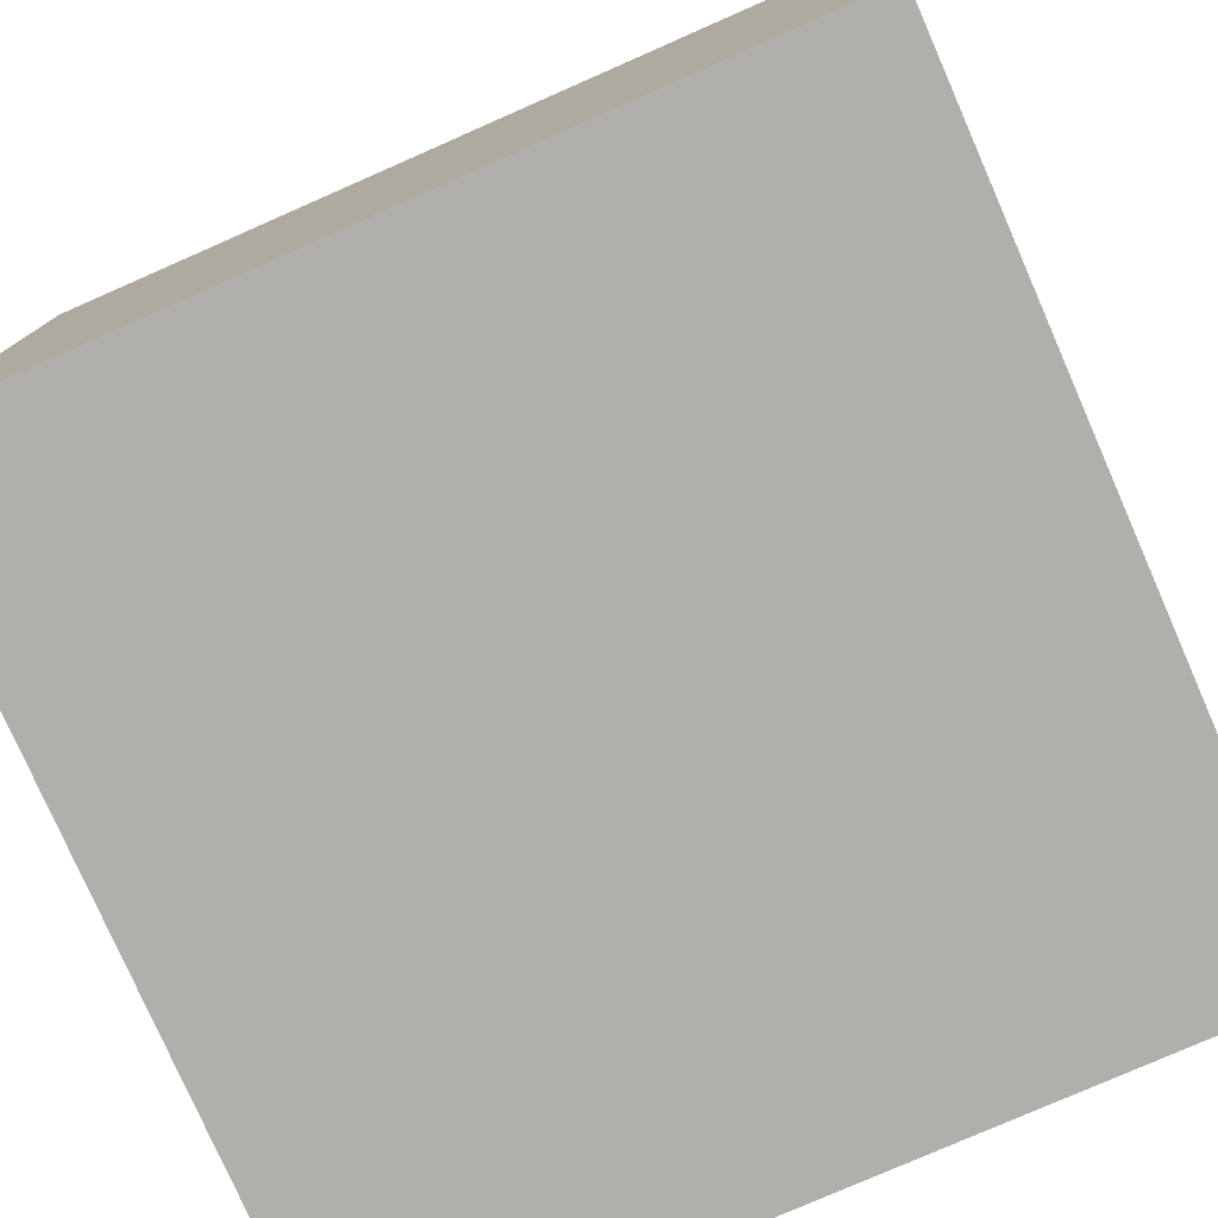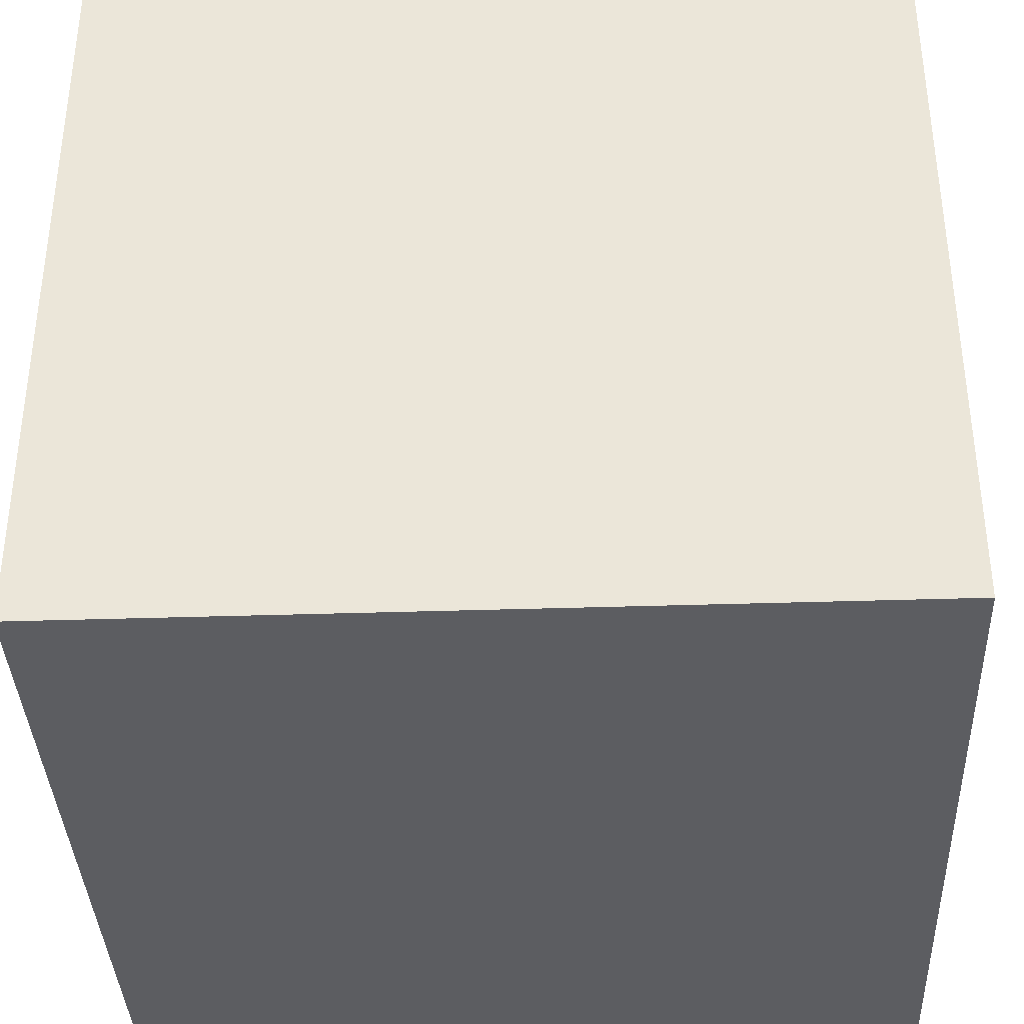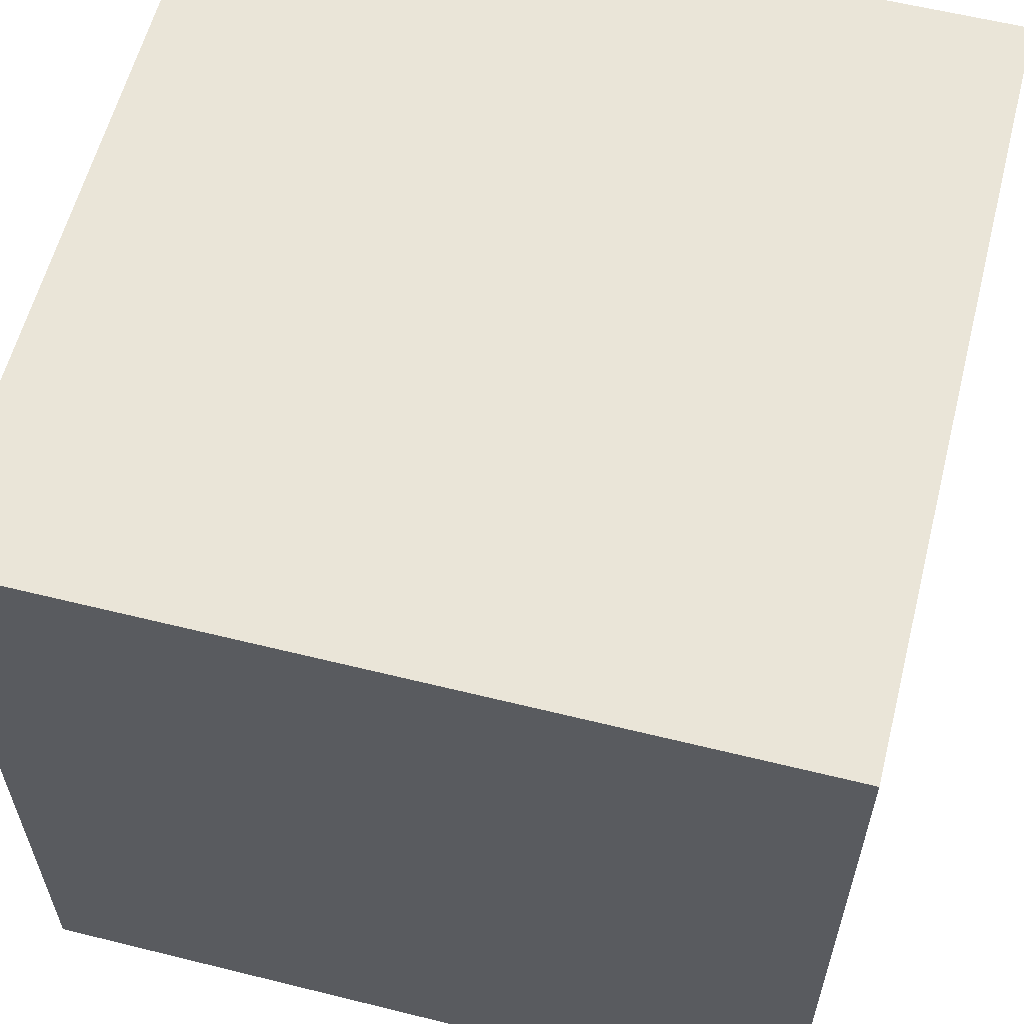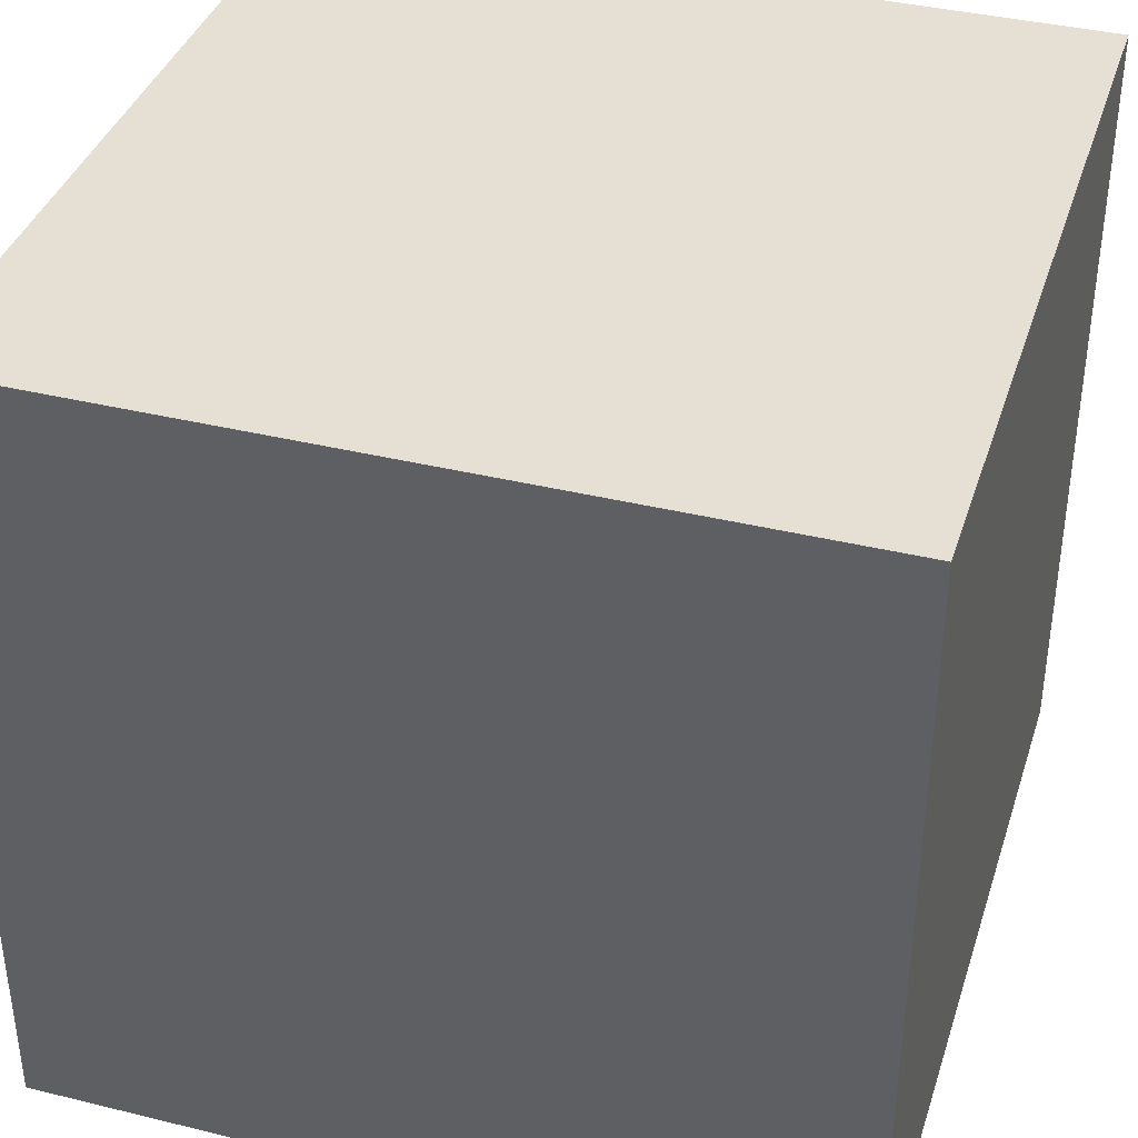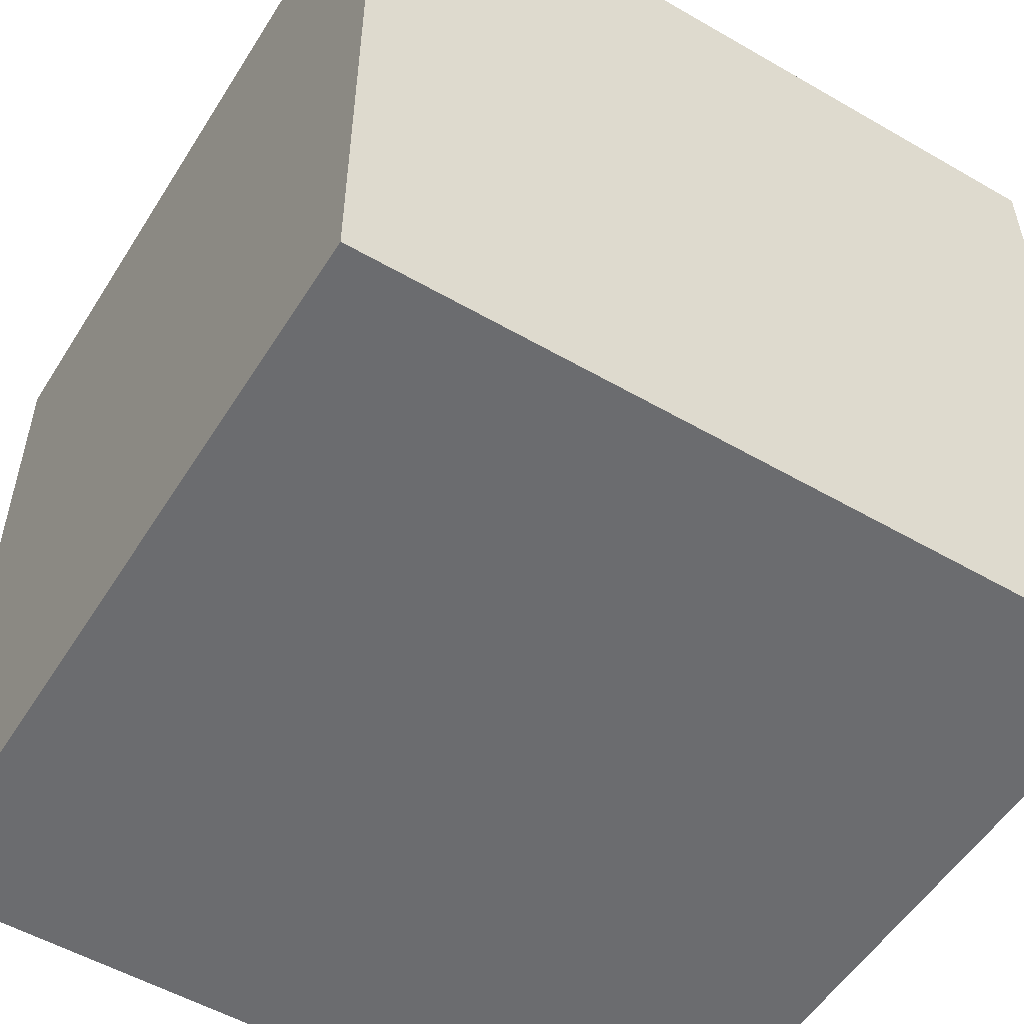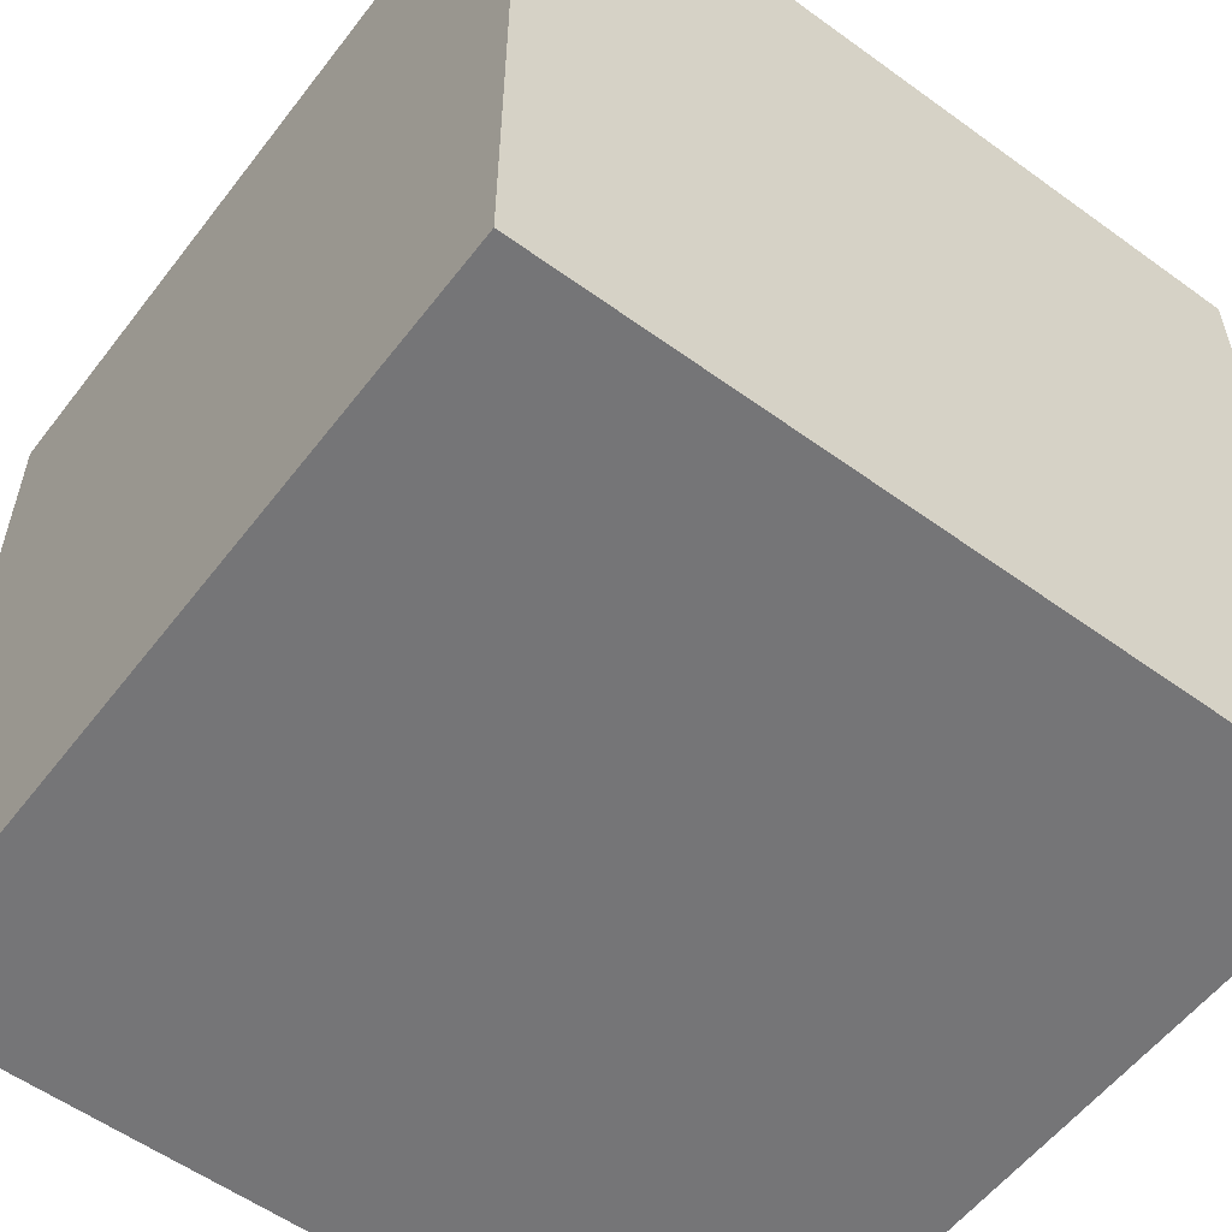
<metadata>
{"format":"obj","ext":"obj","renderer":"f3d","projection":"perspective","resolution":1024,"background":"white","views":[{"elev":-78.3,"azim":23.7,"up":"+Y"},{"elev":-37.1,"azim":-87.6,"up":"+Y"},{"elev":59.5,"azim":14.3,"up":"+Z"},{"elev":38.2,"azim":-162.8,"up":"+Z"},{"elev":-53.7,"azim":148.4,"up":"+Z"},{"elev":-56.6,"azim":52.9,"up":"+Z"}]}
</metadata>
<code>
o Cube
v 1 1 -1
v 1 -1 -1
v 1 1 1
v 1 -1 1
v -1 1 -1
v -1 -1 -1
v -1 1 1
v -1 -1 1
f 1 5 7 3
f 4 3 7 8
f 8 7 5 6
f 6 2 4 8
f 2 1 3 4
f 6 5 1 2

</code>
